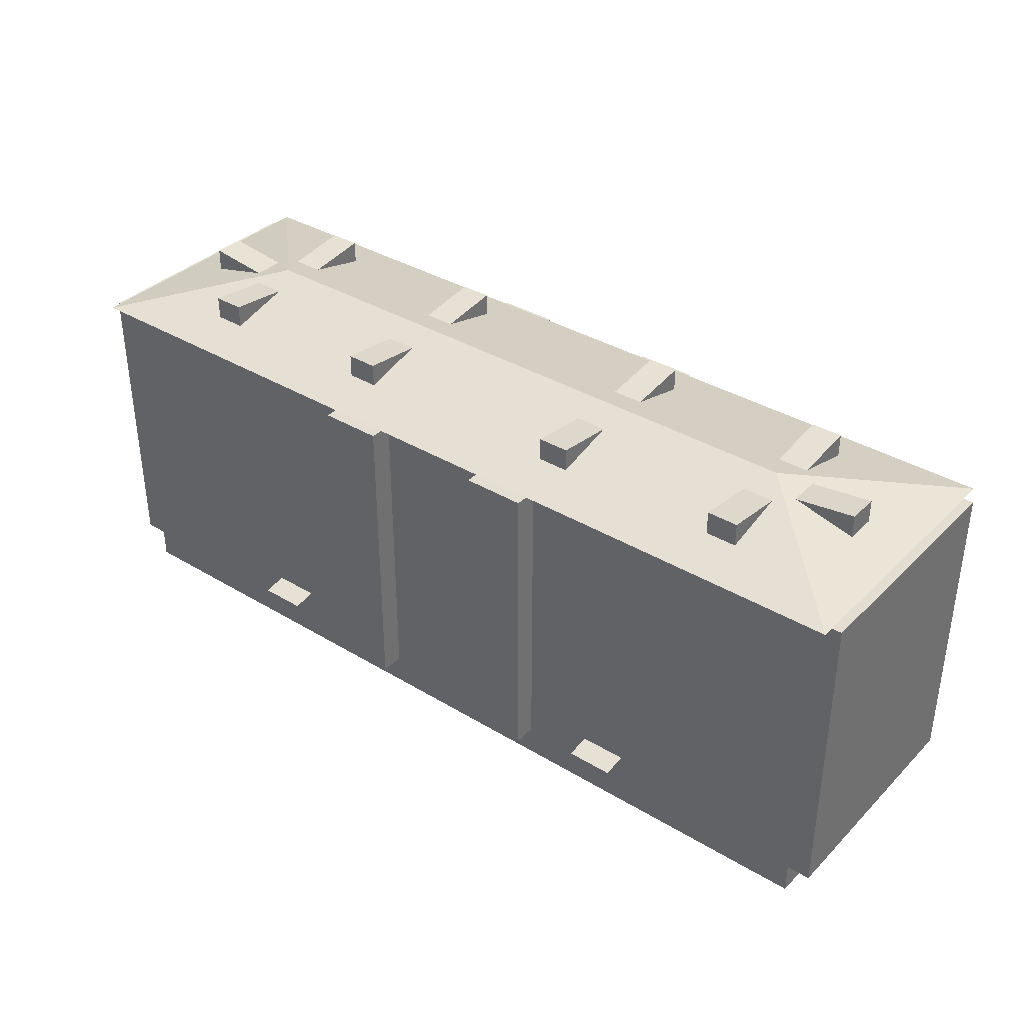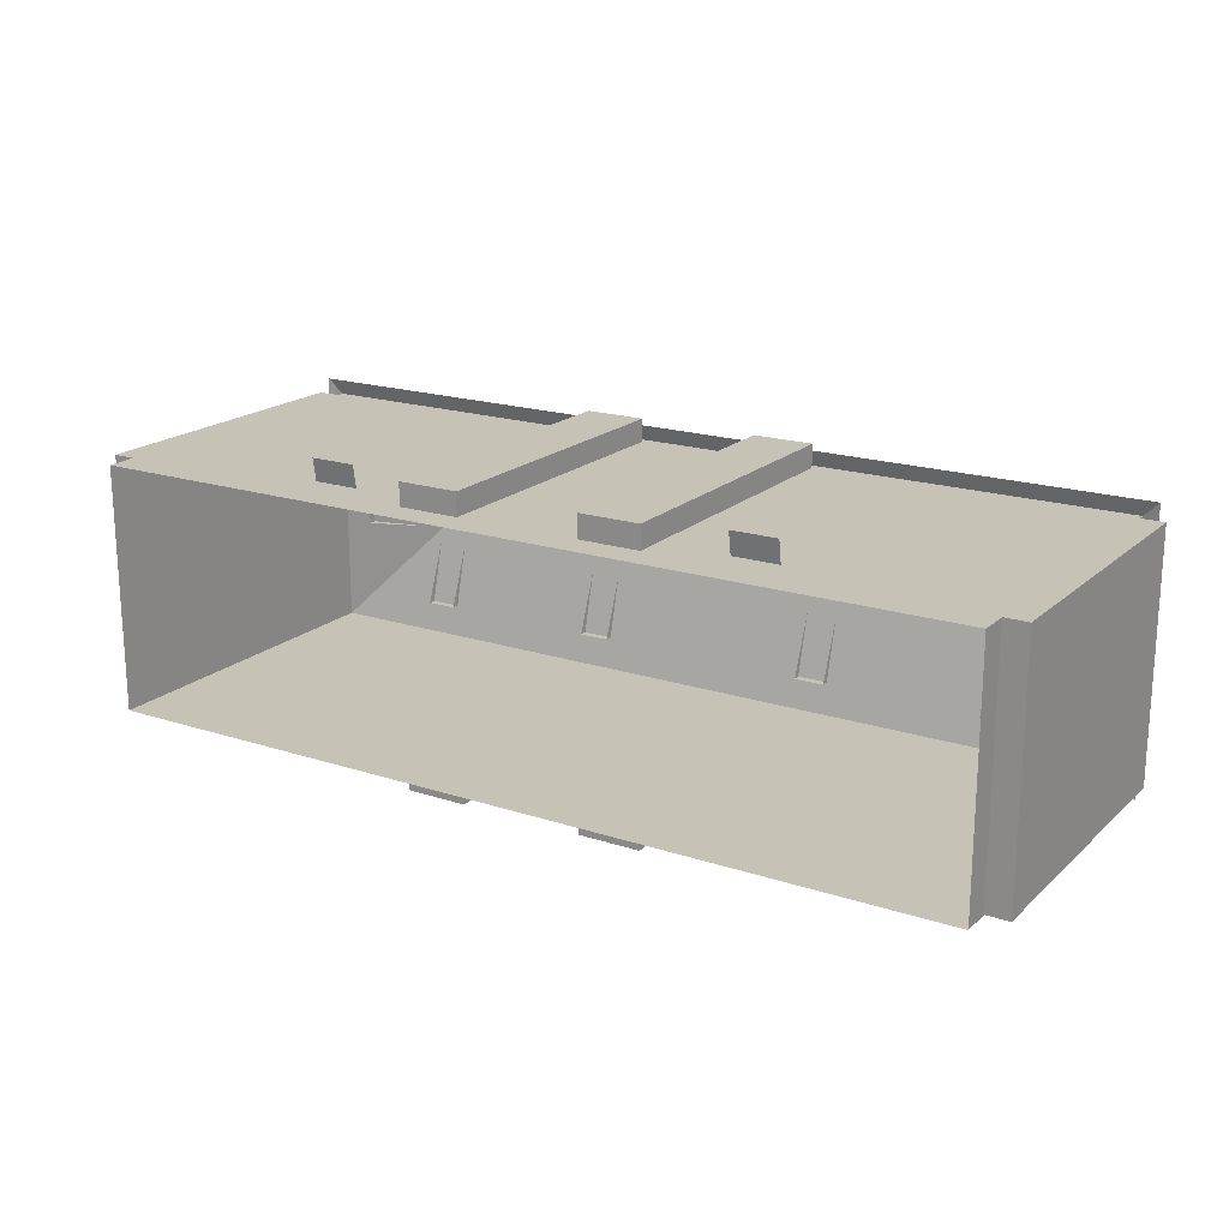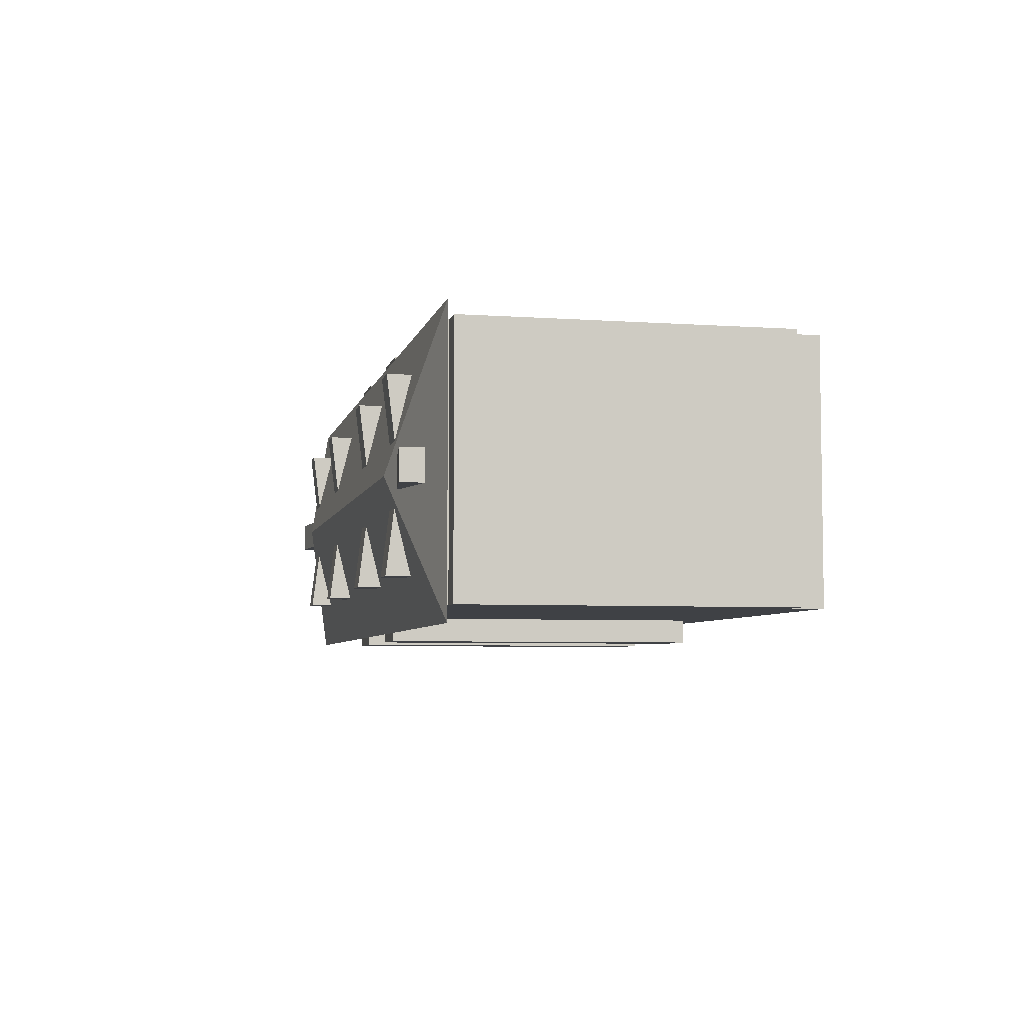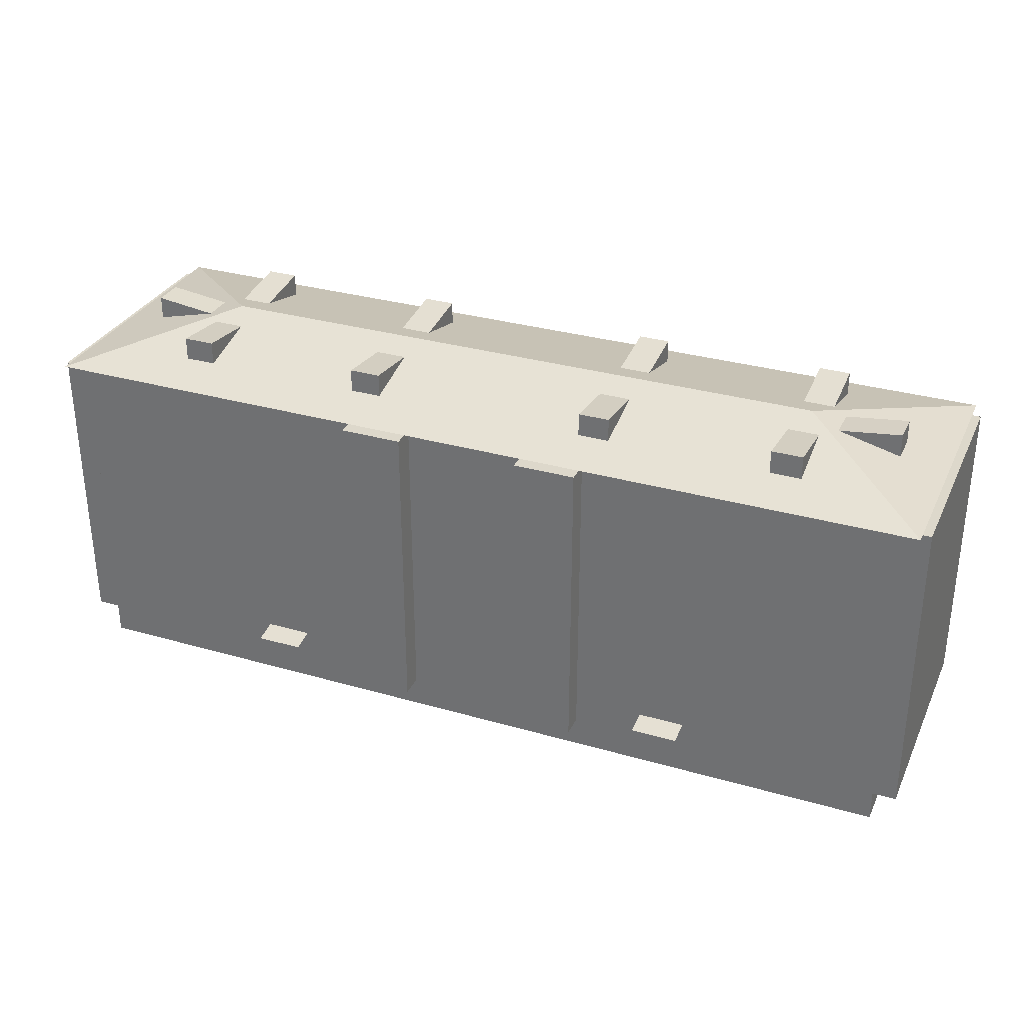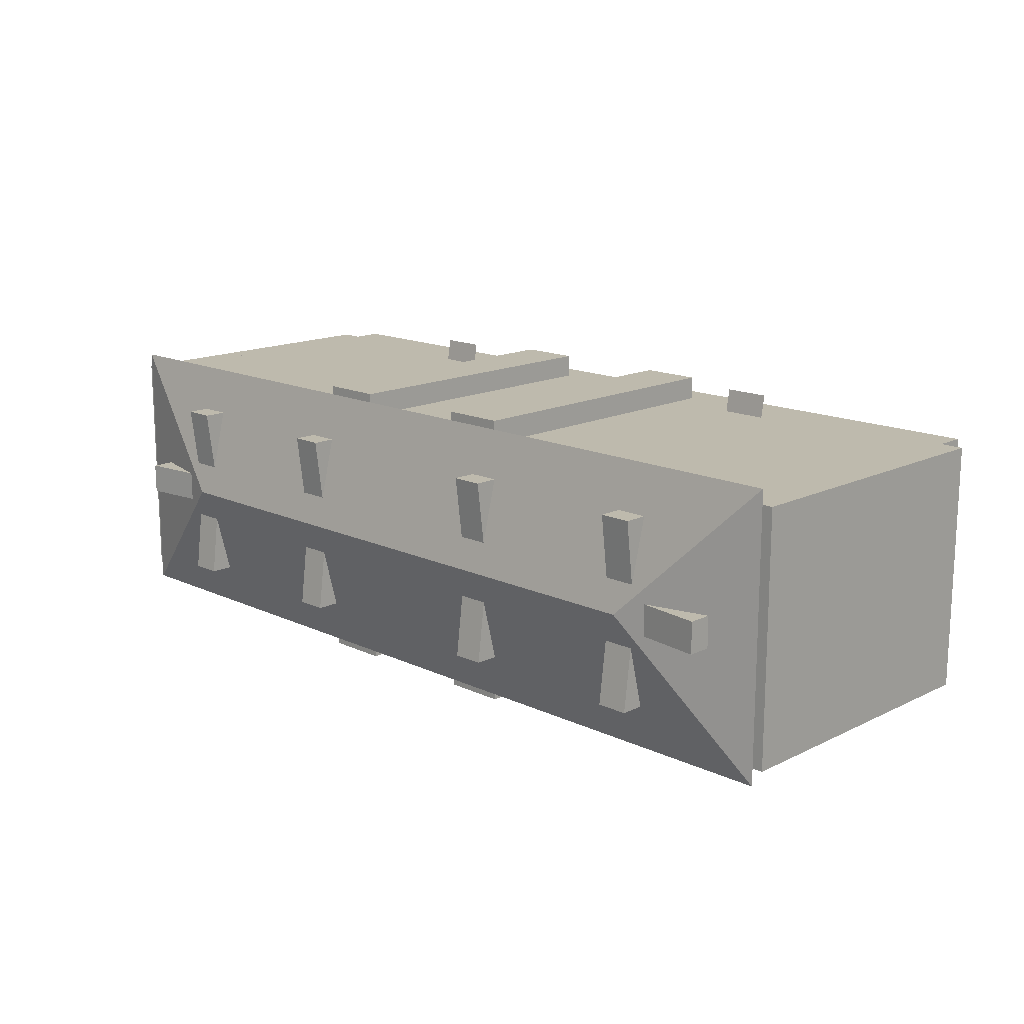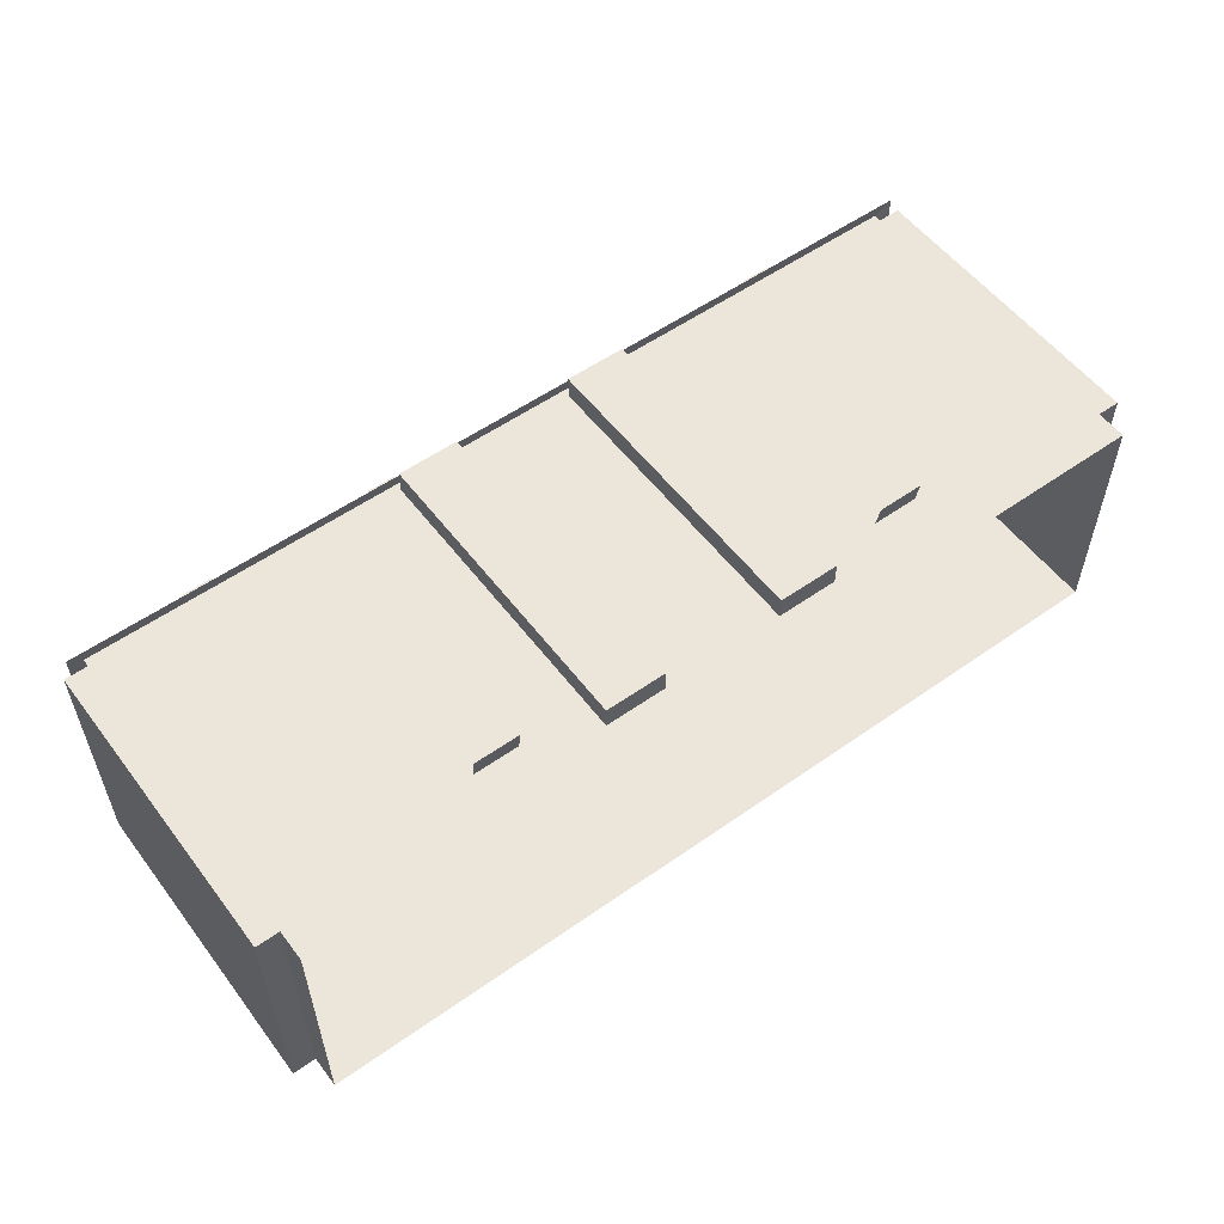
<metadata>
{"format":"obj","ext":"obj","renderer":"f3d","projection":"perspective","resolution":1024,"background":"white","views":[{"elev":36.2,"azim":38.3,"up":"+Y"},{"elev":18.9,"azim":31.9,"up":"+Z"},{"elev":-5.4,"azim":-102.2,"up":"+Z"},{"elev":31.5,"azim":22.2,"up":"+Y"},{"elev":15.4,"azim":-135.5,"up":"+Z"},{"elev":55.2,"azim":-36.6,"up":"+Z"}]}
</metadata>
<code>
v -41 49 0
v -59 44.5 0
v -59 44.5 -18
v -41 49 0
v -59 44.5 0
v -59 44.5 18
v 41 49 0
v 59 44.5 0
v 59 44.5 18
v 41 49 0
v 59 44.5 0
v 59 44.5 -18
v -43 48 4
v -43 49 12
v -43 45 12
v -43 49 12
v -39 49 12
v -43 45 12
v -39 45 12
v -39 48 4
v -39 49 12
v -39 45 12
v -39 49 12
v -43 49 12
v -39 48 4
v -43 48 4
v -18 48 4
v -18 49 12
v -18 45 12
v -18 49 12
v -14 49 12
v -18 45 12
v -14 45 12
v -14 48 4
v -14 49 12
v -14 45 12
v -14 49 12
v -18 49 12
v -14 48 4
v -18 48 4
v 14 48 4
v 14 49 12
v 14 45 12
v 14 49 12
v 18 49 12
v 14 45 12
v 18 45 12
v 18 48 4
v 18 49 12
v 18 45 12
v 18 49 12
v 14 49 12
v 18 48 4
v 14 48 4
v 39 48 4
v 39 49 12
v 39 45 12
v 39 49 12
v 43 49 12
v 39 45 12
v 43 45 12
v 43 48 4
v 43 49 12
v 43 45 12
v 43 49 12
v 39 49 12
v 43 48 4
v 39 48 4
v 43 48 -4
v 43 49 -12
v 43 45 -12
v 43 49 -12
v 39 49 -12
v 43 45 -12
v 39 45 -12
v 39 48 -4
v 39 49 -12
v 39 45 -12
v 39 49 -12
v 43 49 -12
v 39 48 -4
v 43 48 -4
v 18 48 -4
v 18 49 -12
v 18 45 -12
v 18 49 -12
v 14 49 -12
v 18 45 -12
v 14 45 -12
v 14 48 -4
v 14 49 -12
v 14 45 -12
v 14 49 -12
v 18 49 -12
v 14 48 -4
v 18 48 -4
v -14 48 -4
v -14 49 -12
v -14 45 -12
v -14 49 -12
v -18 49 -12
v -14 45 -12
v -18 45 -12
v -18 48 -4
v -18 49 -12
v -18 45 -12
v -18 49 -12
v -14 49 -12
v -18 48 -4
v -14 48 -4
v -39 48 -4
v -39 49 -12
v -39 45 -12
v -39 49 -12
v -43 49 -12
v -39 45 -12
v -43 45 -12
v -43 48 -4
v -43 49 -12
v -43 45 -12
v -43 49 -12
v -39 49 -12
v -43 48 -4
v -39 48 -4
v -45 48 -2
v -53 49 -2
v -53 45 -2
v -53 49 -2
v -53 49 2
v -53 45 -2
v -53 45 2
v -45 48 2
v -53 49 2
v -53 45 2
v -53 49 2
v -53 49 -2
v -45 48 2
v -45 48 -2
v 45 48 2
v 53 49 2
v 53 45 2
v 53 49 2
v 53 49 -2
v 53 45 2
v 53 45 -2
v 45 48 -2
v 53 49 -2
v 53 45 -2
v 53 49 -2
v 53 49 2
v 45 48 -2
v 45 48 2
v 59 44.5 18
v 41 44.5 18
v -41 44.5 18
v 41 49 0
v -41 49 0
v -59 44.5 18
v -59 44.5 -18
v -41 44.5 -18
v 41 44.5 -18
v -41 49 0
v 41 49 0
v 59 44.5 -18
v -41 49 0
v -59 44.5 0
v -59 44.5 -18
v -41 49 0
v -59 44.5 0
v -59 44.5 18
v 41 49 0
v 59 44.5 0
v 59 44.5 18
v 41 49 0
v 59 44.5 0
v 59 44.5 -18
v 59 44.5 18
v 41 44.5 18
v -41 44.5 18
v 41 49 0
v -41 49 0
v -59 44.5 18
v -59 44.5 -18
v -41 44.5 -18
v 41 44.5 -18
v -41 49 0
v 41 49 0
v 59 44.5 -18
v 57 45 -16
v 0 45 -16
v 57 0 -16
v 0 0 -16
v -57 45 -16
v 0 45 -16
v -57 0 -16
v 0 0 -16
v 0 45 16
v 57 45 16
v 0 0 16
v 57 0 16
v 0 45 16
v -57 45 16
v 0 0 16
v -57 0 16
v -57 45 -16
v -57 45 16
v -57 0 -16
v -57 0 16
v 57 45 16
v 57 45 -16
v 57 0 16
v 57 0 -16
v -16 44 19
v -8 44 19
v -16 4 19
v -8 4 19
v -60 44 0
v -60 44 16
v -60 4 0
v -60 4 16
v -60 44 -16
v -60 44 0
v -60 4 -16
v -60 4 0
v -8 44 19
v -16 44 19
v -8 44 16
v -16 44 16
v -8 4 16
v -16 4 16
v -8 4 19
v -16 4 19
v -60 44 16
v -60 44 -16
v -57 44 16
v -57 44 -16
v -57 4 16
v -57 4 -16
v -60 4 16
v -60 4 -16
v -57 44 16
v -57 4 16
v -60 44 16
v -60 4 16
v -8 44 16
v -8 4 16
v -8 44 19
v -8 4 19
v -16 44 19
v -16 4 19
v -16 44 16
v -16 4 16
v -60 44 -16
v -60 4 -16
v -57 44 -16
v -57 4 -16
v -25 7 19
v -31 7 19
v -25 7.5 16
v -31 7.5 16
v -25 7 19
v -31 7 19
v -25 7.5 16
v -31 7.5 16
v 31 7 19
v 25 7 19
v 31 7.5 16
v 25 7.5 16
v 31 7 19
v 25 7 19
v 31 7.5 16
v 25 7.5 16
v 60 44 0
v 60 44 -16
v 60 4 0
v 60 4 -16
v 60 44 16
v 60 44 0
v 60 4 16
v 60 4 0
v 60 44 -16
v 60 44 16
v 57 44 -16
v 57 44 16
v 57 4 -16
v 57 4 16
v 60 4 -16
v 60 4 16
v 57 44 -16
v 57 4 -16
v 60 44 -16
v 60 4 -16
v 60 44 16
v 60 4 16
v 57 44 16
v 57 4 16
v 8 44 19
v 16 44 19
v 8 4 19
v 16 4 19
v 16 44 19
v 8 44 19
v 16 44 16
v 8 44 16
v 16 4 16
v 8 4 16
v 16 4 19
v 8 4 19
v 16 44 16
v 16 4 16
v 16 44 19
v 16 4 19
v 8 44 19
v 8 4 19
v 8 44 16
v 8 4 16
v 16 44 -19
v 8 44 -19
v 16 4 -19
v 8 4 -19
v 8 44 -19
v 16 44 -19
v 8 44 -16
v 16 44 -16
v 8 4 -16
v 16 4 -16
v 8 4 -19
v 16 4 -19
v 8 44 -16
v 8 4 -16
v 8 44 -19
v 8 4 -19
v 16 44 -19
v 16 4 -19
v 16 44 -16
v 16 4 -16
v -8 44 -19
v -16 44 -19
v -8 4 -19
v -16 4 -19
v -16 44 -19
v -8 44 -19
v -16 44 -16
v -8 44 -16
v -16 4 -16
v -8 4 -16
v -16 4 -19
v -8 4 -19
v -16 44 -16
v -16 4 -16
v -16 44 -19
v -16 4 -19
v -8 44 -19
v -8 4 -19
v -8 44 -16
v -8 4 -16
g Regroup04
f 1 3 2
f 5 6 4
f 7 9 8
f 11 12 10
f 13 15 14
f 16 18 19
f 16 19 17
f 21 22 20
f 23 25 26
f 23 26 24
f 27 29 28
f 30 32 33
f 30 33 31
f 35 36 34
f 37 39 40
f 37 40 38
f 41 43 42
f 44 46 47
f 44 47 45
f 49 50 48
f 51 53 54
f 51 54 52
f 55 57 56
f 58 60 61
f 58 61 59
f 63 64 62
f 65 67 68
f 65 68 66
f 69 71 70
f 72 74 75
f 72 75 73
f 77 78 76
f 79 81 82
f 79 82 80
f 83 85 84
f 86 88 89
f 86 89 87
f 91 92 90
f 93 95 96
f 93 96 94
f 97 99 98
f 100 102 103
f 100 103 101
f 105 106 104
f 107 109 110
f 107 110 108
f 111 113 112
f 114 116 117
f 114 117 115
f 119 120 118
f 121 123 124
f 121 124 122
f 125 127 126
f 128 130 131
f 128 131 129
f 133 134 132
f 135 137 138
f 135 138 136
f 139 141 140
f 142 144 145
f 142 145 143
f 147 148 146
f 149 151 152
f 149 152 150
f 153 156 154
f 156 157 155
f 156 155 154
f 155 157 158
f 159 162 160
f 162 163 161
f 162 161 160
f 161 163 164
f 166 167 165
f 168 170 169
f 172 173 171
f 174 176 175
f 178 180 177
f 179 181 180
f 178 179 180
f 182 181 179
f 184 186 183
f 185 187 186
f 184 185 186
f 188 187 185
f 189 191 192
f 189 192 190
f 196 195 193
f 194 196 193
f 197 199 200
f 197 200 198
f 204 203 201
f 202 204 201
f 205 207 208
f 205 208 206
f 209 211 212
f 209 212 210
f 213 215 216
f 213 216 214
f 217 219 220
f 217 220 218
f 221 223 224
f 221 224 222
f 225 227 228
f 225 228 226
f 229 231 232
f 229 232 230
f 233 235 236
f 233 236 234
f 237 239 240
f 237 240 238
f 241 243 244
f 241 244 242
f 245 247 248
f 245 248 246
f 249 251 252
f 249 252 250
f 253 255 256
f 253 256 254
f 257 259 260
f 257 260 258
f 264 263 261
f 262 264 261
f 265 267 268
f 265 268 266
f 272 271 269
f 270 272 269
f 273 275 276
f 273 276 274
f 277 279 280
f 277 280 278
f 281 283 284
f 281 284 282
f 285 287 288
f 285 288 286
f 289 291 292
f 289 292 290
f 293 295 296
f 293 296 294
f 297 299 300
f 297 300 298
f 301 303 304
f 301 304 302
f 305 307 308
f 305 308 306
f 309 311 312
f 309 312 310
f 313 315 316
f 313 316 314
f 317 319 320
f 317 320 318
f 321 323 324
f 321 324 322
f 325 327 328
f 325 328 326
f 329 331 332
f 329 332 330
f 333 335 336
f 333 336 334
f 337 339 340
f 337 340 338
f 341 343 344
f 341 344 342
f 345 347 348
f 345 348 346
f 349 351 352
f 349 352 350
f 353 355 356
f 353 356 354

</code>
